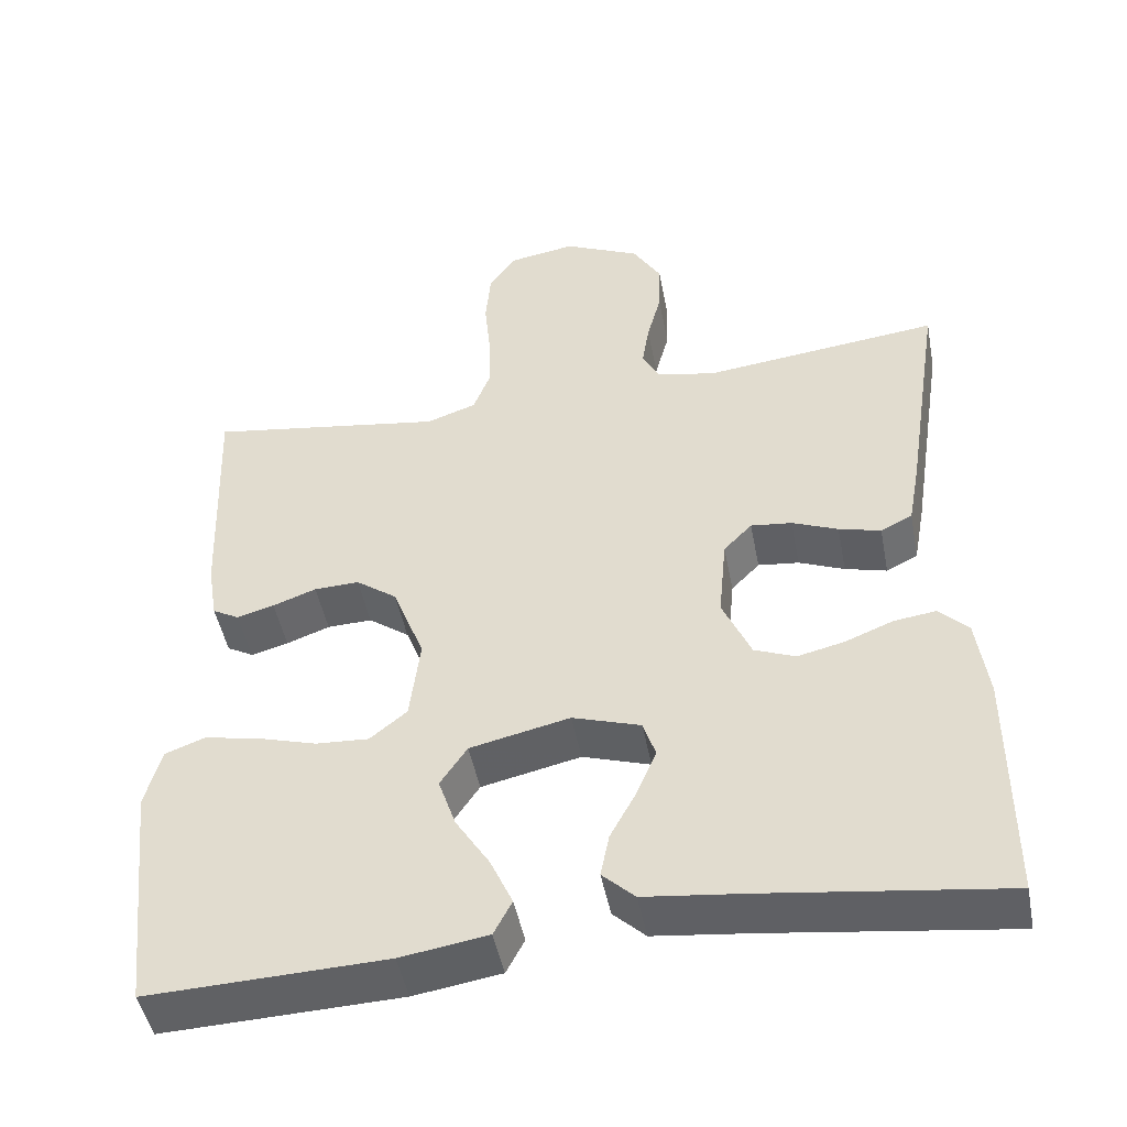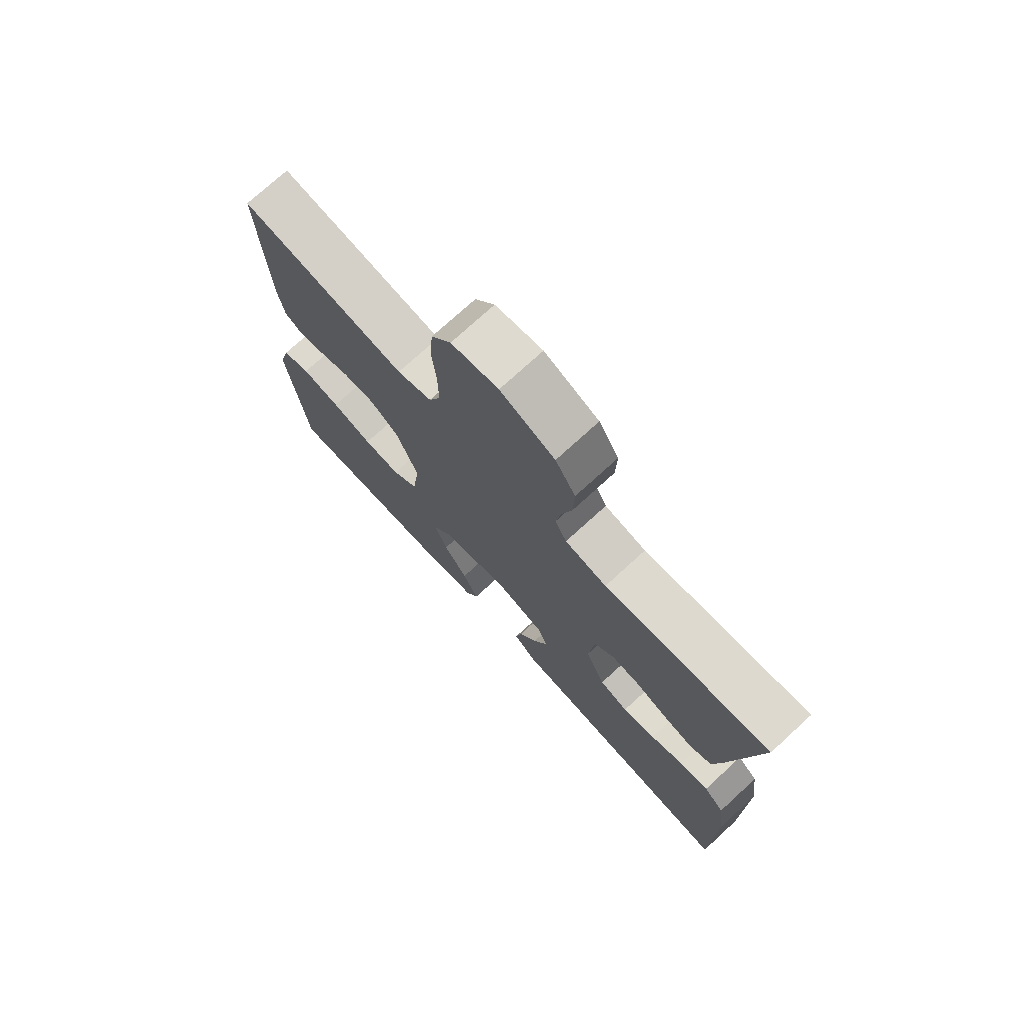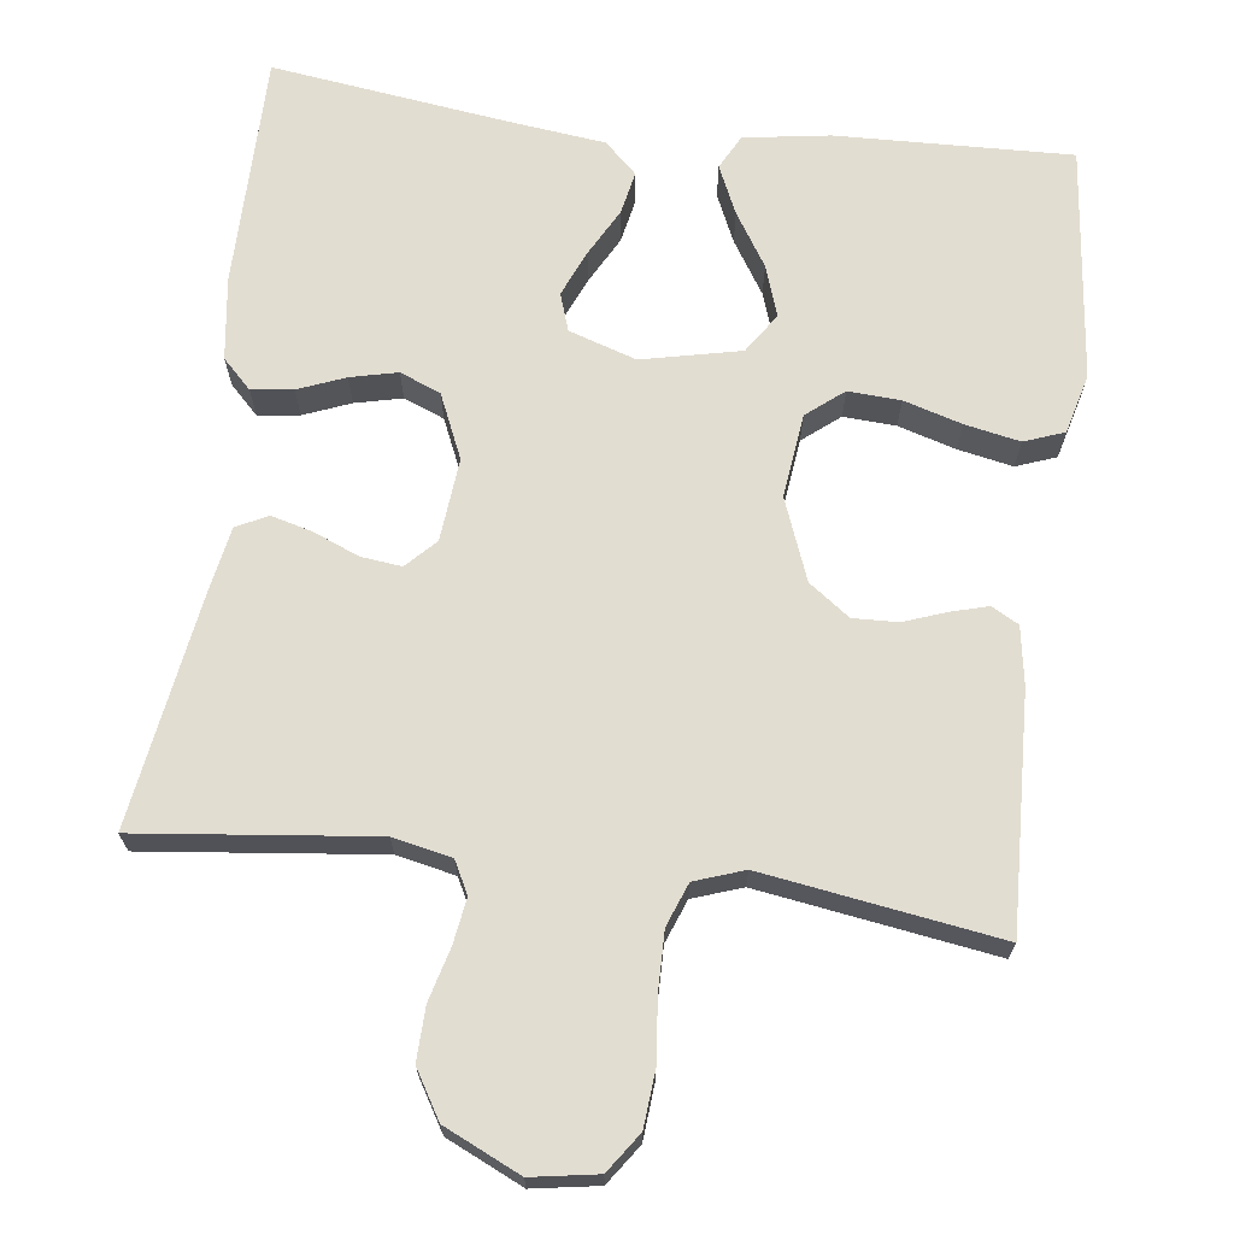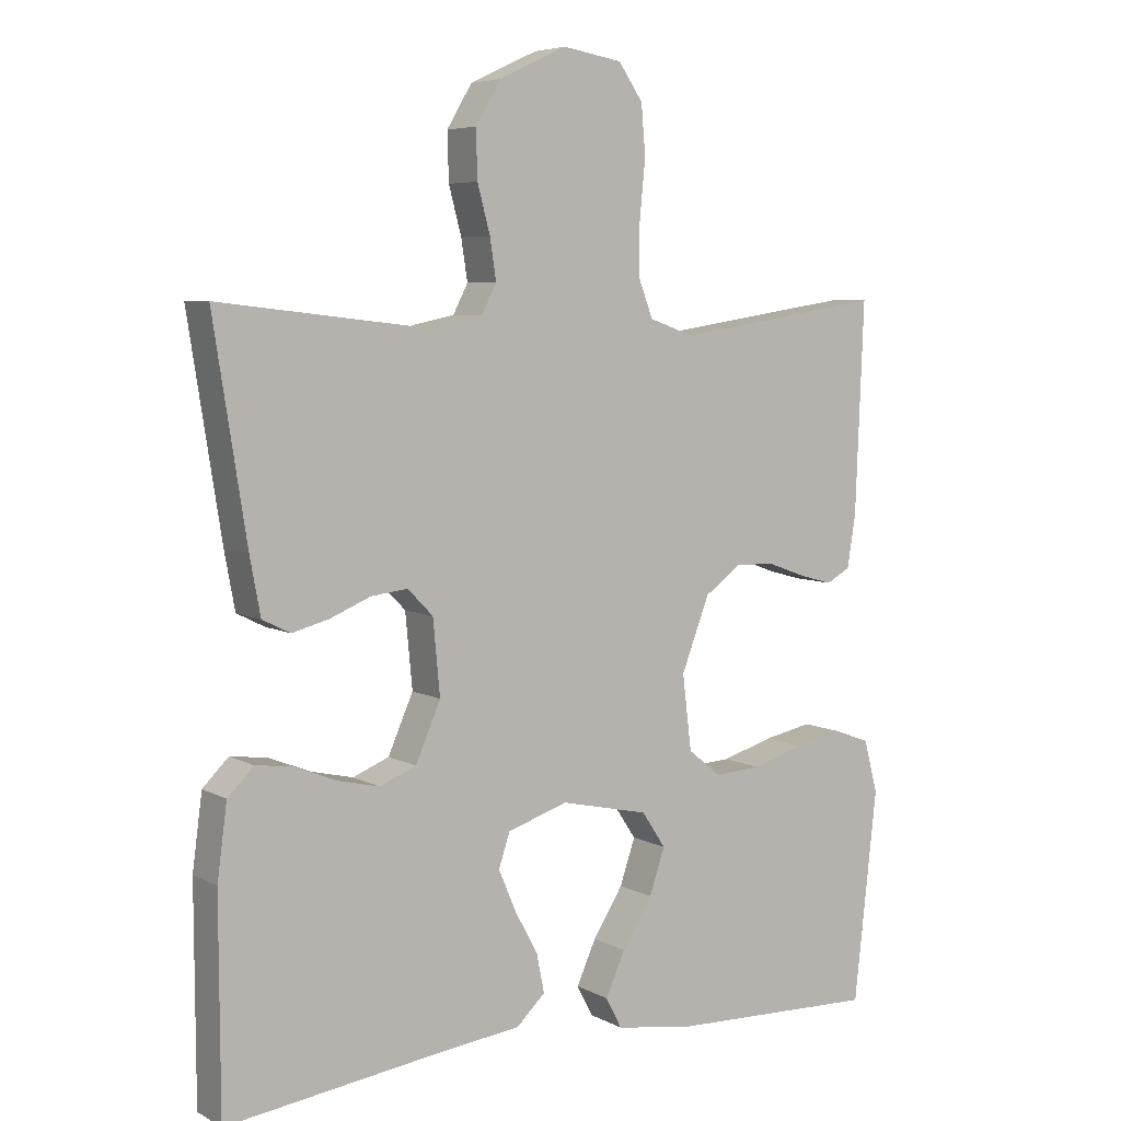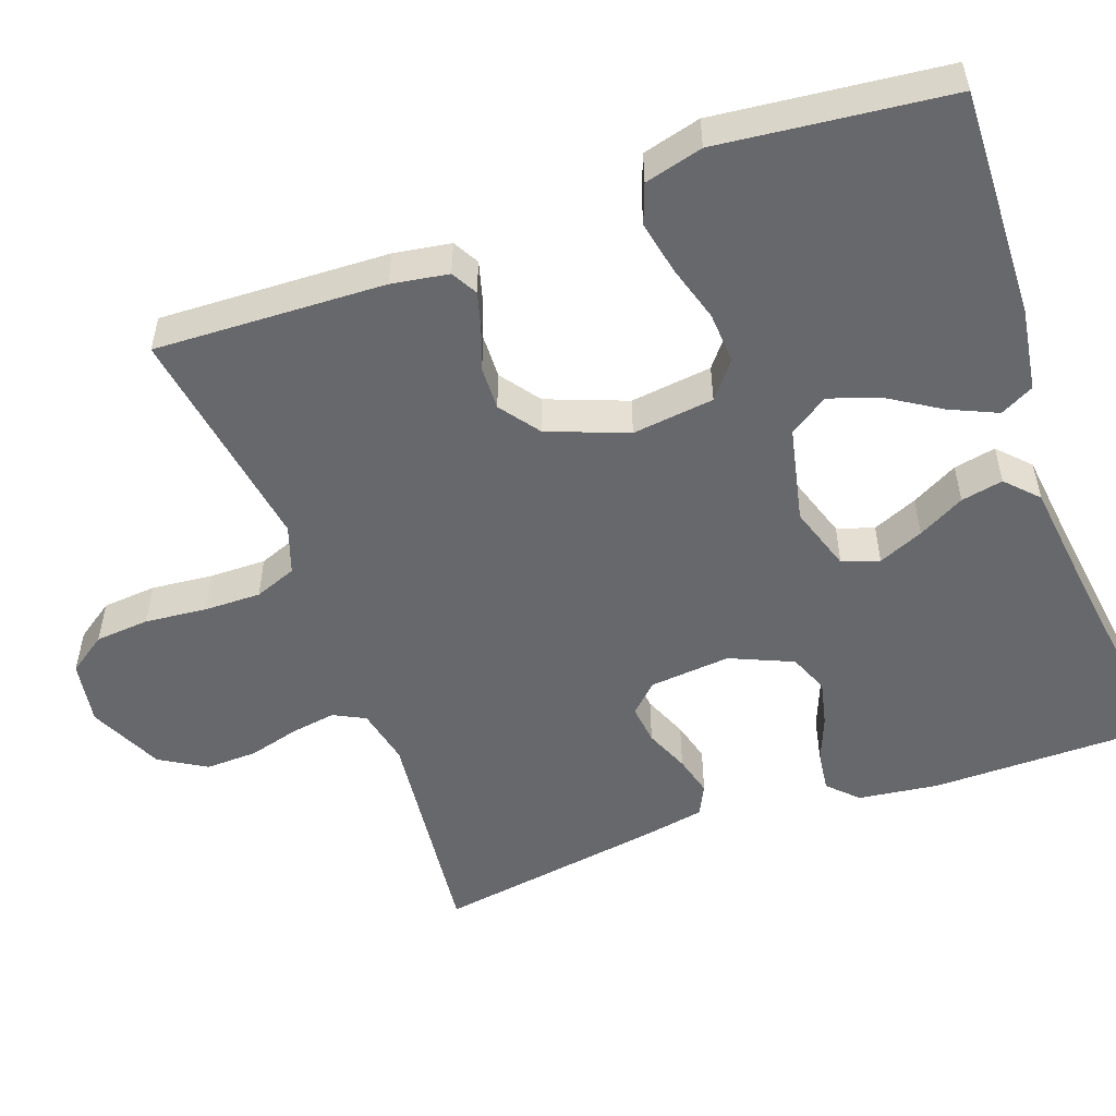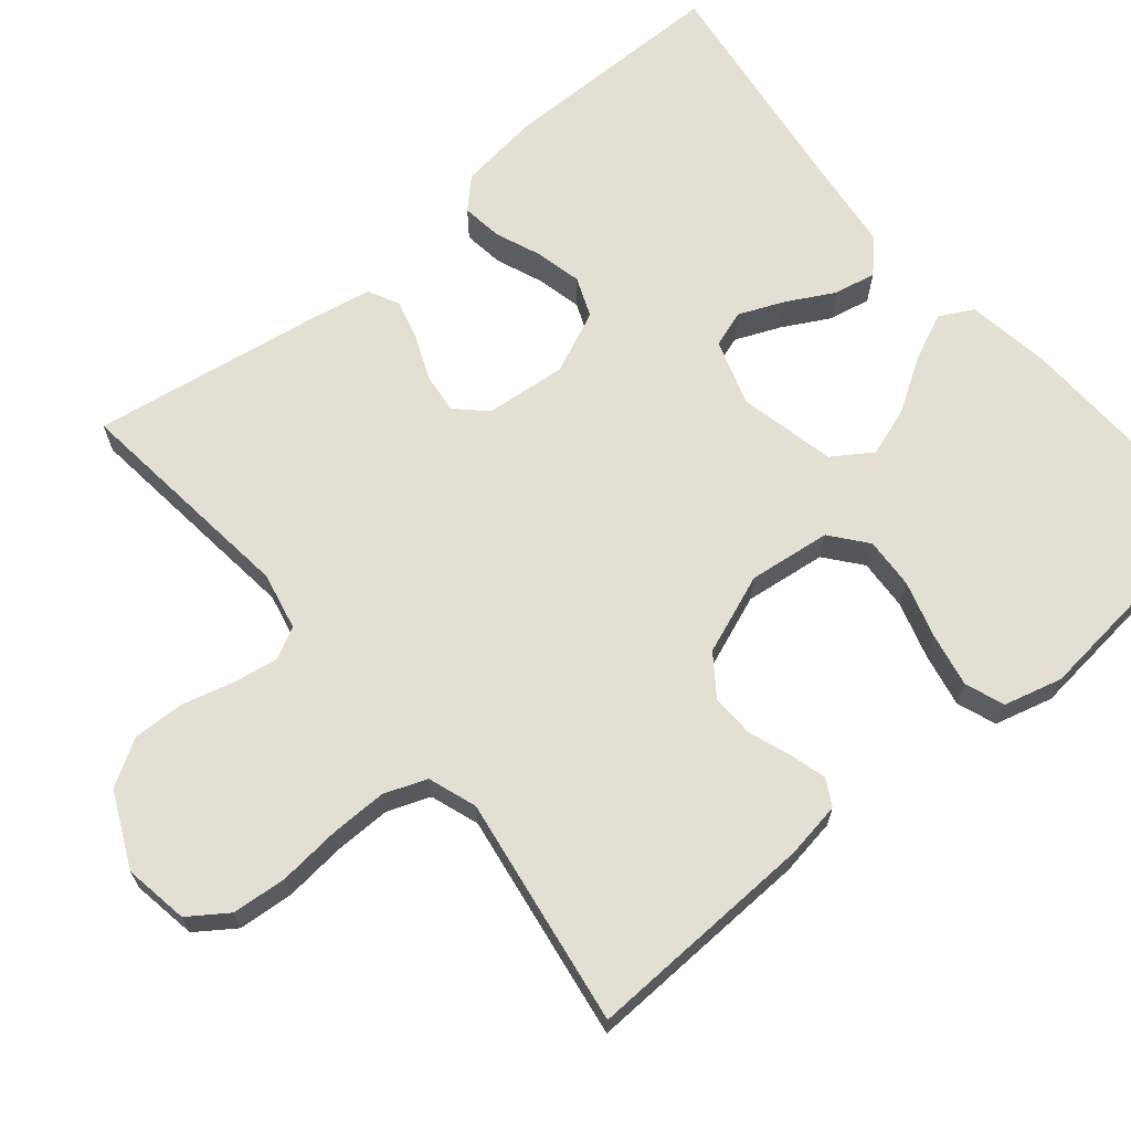
<metadata>
{"format":"obj","ext":"obj","renderer":"f3d","projection":"perspective","resolution":1024,"background":"white","views":[{"elev":-47.5,"azim":-169.1,"up":"+Z"},{"elev":74.6,"azim":-132.5,"up":"+Z"},{"elev":68.5,"azim":7.2,"up":"+Y"},{"elev":6.1,"azim":-33.3,"up":"+Z"},{"elev":-52.4,"azim":109.9,"up":"+Y"},{"elev":66.9,"azim":50.2,"up":"+Y"}]}
</metadata>
<code>
v -0.5 0.07 -0.5
v -0.501 0.07 -0.2
v -0.487 0.07 -0.095
v -0.45 0.07 -0.058
v -0.397 0.07 -0.065
v -0.337 0.07 -0.089
v -0.277 0.07 -0.103
v -0.225 0.07 -0.082
v -0.189 0.07 0
v -0.199 0.07 0.106
v -0.235 0.07 0.143
v -0.287 0.07 0.137
v -0.345 0.07 0.113
v -0.398 0.07 0.099
v -0.438 0.07 0.119
v -0.453 0.07 0.2
v -0.5 0.07 0.5
v -0.2 0.07 0.466
v -0.125 0.07 0.482
v -0.104 0.07 0.523
v -0.113 0.07 0.581
v -0.131 0.07 0.648
v -0.133 0.07 0.716
v -0.097 0.07 0.776
v 0 0.07 0.821
v 0.084 0.07 0.807
v 0.119 0.07 0.757
v 0.125 0.07 0.686
v 0.117 0.07 0.605
v 0.116 0.07 0.531
v 0.137 0.07 0.476
v 0.2 0.07 0.454
v 0.5 0.07 0.5
v 0.488 0.07 0.2
v 0.476 0.07 0.126
v 0.442 0.07 0.107
v 0.395 0.07 0.12
v 0.34 0.07 0.14
v 0.283 0.07 0.142
v 0.231 0.07 0.104
v 0.191 0.07 0
v 0.204 0.07 -0.107
v 0.251 0.07 -0.145
v 0.318 0.07 -0.141
v 0.392 0.07 -0.119
v 0.462 0.07 -0.105
v 0.513 0.07 -0.124
v 0.533 0.07 -0.2
v 0.5 0.07 -0.5
v 0.2 0.07 -0.49
v 0.09 0.07 -0.473
v 0.067 0.07 -0.429
v 0.095 0.07 -0.367
v 0.138 0.07 -0.299
v 0.16 0.07 -0.234
v 0.126 0.07 -0.183
v 0 0.07 -0.155
v -0.086 0.07 -0.183
v -0.102 0.07 -0.231
v -0.077 0.07 -0.29
v -0.044 0.07 -0.351
v -0.033 0.07 -0.406
v -0.074 0.07 -0.445
v -0.2 0.07 -0.46
v -0.5 0 -0.5
v -0.501 0 -0.2
v -0.487 0 -0.095
v -0.45 0 -0.058
v -0.397 0 -0.065
v -0.337 0 -0.089
v -0.277 0 -0.103
v -0.225 0 -0.082
v -0.189 0 0
v -0.199 0 0.106
v -0.235 0 0.143
v -0.287 0 0.137
v -0.345 0 0.113
v -0.398 0 0.099
v -0.438 0 0.119
v -0.453 0 0.2
v -0.5 0 0.5
v -0.2 0 0.466
v -0.125 0 0.482
v -0.104 0 0.523
v -0.113 0 0.581
v -0.131 0 0.648
v -0.133 0 0.716
v -0.097 0 0.776
v 0 0 0.821
v 0.084 0 0.807
v 0.119 0 0.757
v 0.125 0 0.686
v 0.117 0 0.605
v 0.116 0 0.531
v 0.137 0 0.476
v 0.2 0 0.454
v 0.5 0 0.5
v 0.488 0 0.2
v 0.476 0 0.126
v 0.442 0 0.107
v 0.395 0 0.12
v 0.34 0 0.14
v 0.283 0 0.142
v 0.231 0 0.104
v 0.191 0 0
v 0.204 0 -0.107
v 0.251 0 -0.145
v 0.318 0 -0.141
v 0.392 0 -0.119
v 0.462 0 -0.105
v 0.513 0 -0.124
v 0.533 0 -0.2
v 0.5 0 -0.5
v 0.2 0 -0.49
v 0.09 0 -0.473
v 0.067 0 -0.429
v 0.095 0 -0.367
v 0.138 0 -0.299
v 0.16 0 -0.234
v 0.126 0 -0.183
v 0 0 -0.155
v -0.086 0 -0.183
v -0.102 0 -0.231
v -0.077 0 -0.29
v -0.044 0 -0.351
v -0.033 0 -0.406
v -0.074 0 -0.445
v -0.2 0 -0.46
f 61 62 63 64
f 60 61 64 1
f 59 60 1 2
f 58 59 2 3
f 57 58 3
f 51 52 53 54
f 51 54 55
f 50 51 55
f 49 50 55
f 48 49 55 56
f 44 45 46 47
f 44 47 48 56
f 35 36 37 38
f 33 34 35 38
f 32 33 38 39
f 31 32 39 40
f 26 27 28 29
f 26 29 30
f 25 26 30
f 21 22 23 24
f 20 21 24 25
f 15 16 17 18
f 15 18 19
f 12 13 14 15
f 12 15 19
f 11 12 19 20
f 3 4 5 6
f 3 6 7
f 57 3 7
f 43 44 56
f 42 43 56 57
f 41 42 57 7
f 10 11 20 25
f 9 10 25 30
f 8 9 30 31
f 41 7 8
f 8 31 40 41
f 128 127 126 125
f 65 128 125 124
f 66 65 124 123
f 67 66 123 122
f 67 122 121
f 118 117 116 115
f 119 118 115
f 119 115 114
f 119 114 113
f 120 119 113 112
f 111 110 109 108
f 120 112 111 108
f 102 101 100 99
f 102 99 98 97
f 103 102 97 96
f 104 103 96 95
f 93 92 91 90
f 94 93 90
f 94 90 89
f 88 87 86 85
f 89 88 85 84
f 82 81 80 79
f 83 82 79
f 79 78 77 76
f 83 79 76
f 84 83 76 75
f 70 69 68 67
f 71 70 67
f 71 67 121
f 120 108 107
f 121 120 107 106
f 71 121 106 105
f 89 84 75 74
f 94 89 74 73
f 95 94 73 72
f 72 71 105
f 105 104 95 72
f 1 65 66 2
f 2 66 67 3
f 3 67 68 4
f 4 68 69 5
f 5 69 70 6
f 6 70 71 7
f 7 71 72 8
f 8 72 73 9
f 9 73 74 10
f 10 74 75 11
f 11 75 76 12
f 12 76 77 13
f 13 77 78 14
f 14 78 79 15
f 15 79 80 16
f 16 80 81 17
f 17 81 82 18
f 18 82 83 19
f 19 83 84 20
f 20 84 85 21
f 21 85 86 22
f 22 86 87 23
f 23 87 88 24
f 24 88 89 25
f 25 89 90 26
f 26 90 91 27
f 27 91 92 28
f 28 92 93 29
f 29 93 94 30
f 30 94 95 31
f 31 95 96 32
f 32 96 97 33
f 33 97 98 34
f 34 98 99 35
f 35 99 100 36
f 36 100 101 37
f 37 101 102 38
f 38 102 103 39
f 39 103 104 40
f 40 104 105 41
f 41 105 106 42
f 42 106 107 43
f 43 107 108 44
f 44 108 109 45
f 45 109 110 46
f 46 110 111 47
f 47 111 112 48
f 48 112 113 49
f 49 113 114 50
f 50 114 115 51
f 51 115 116 52
f 52 116 117 53
f 53 117 118 54
f 54 118 119 55
f 55 119 120 56
f 56 120 121 57
f 57 121 122 58
f 58 122 123 59
f 59 123 124 60
f 60 124 125 61
f 61 125 126 62
f 62 126 127 63
f 63 127 128 64
f 64 128 65 1

</code>
